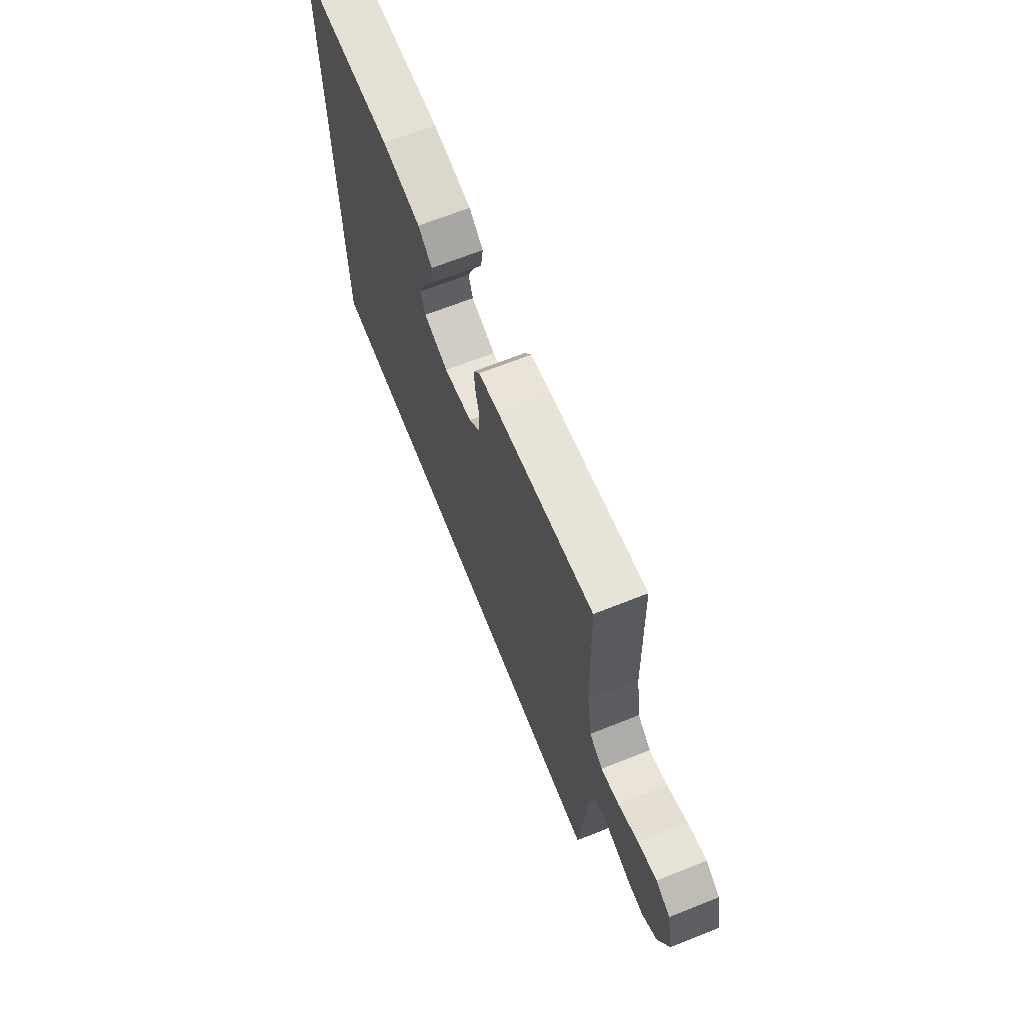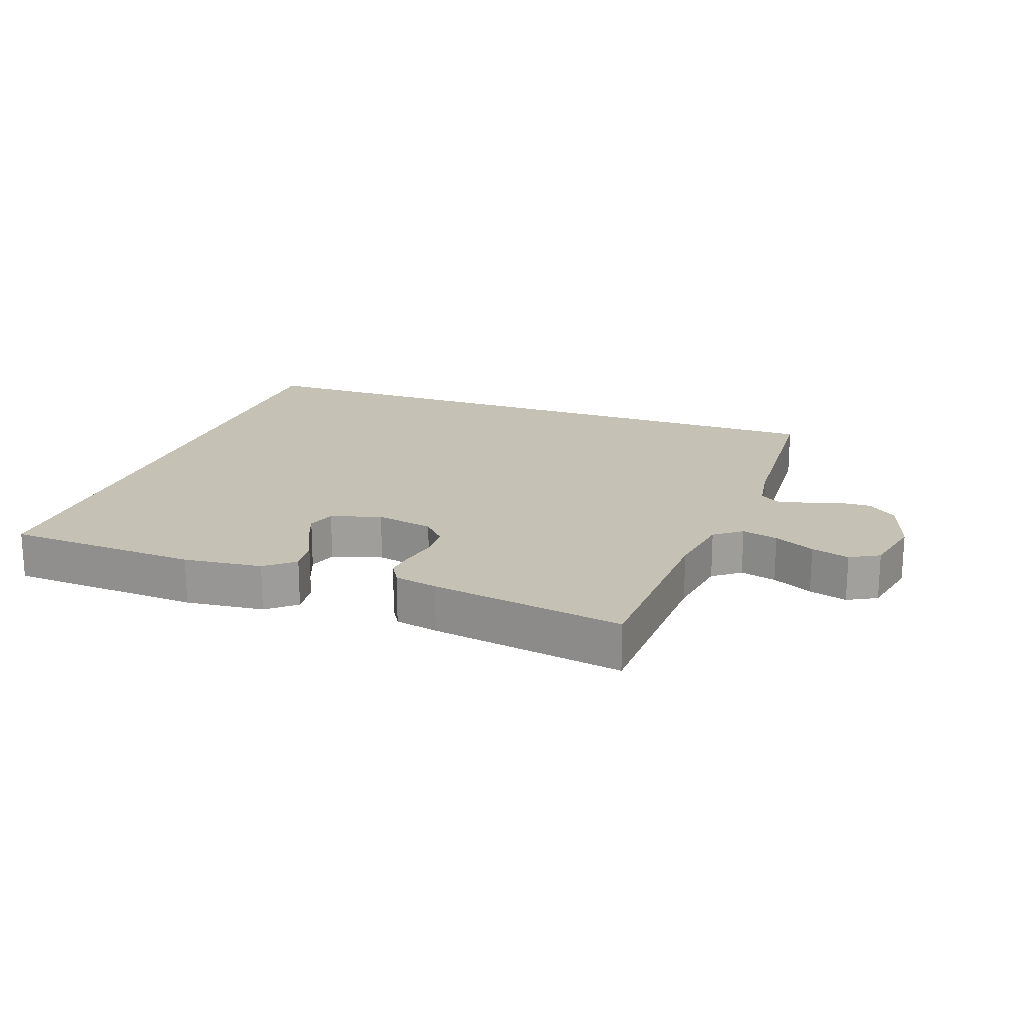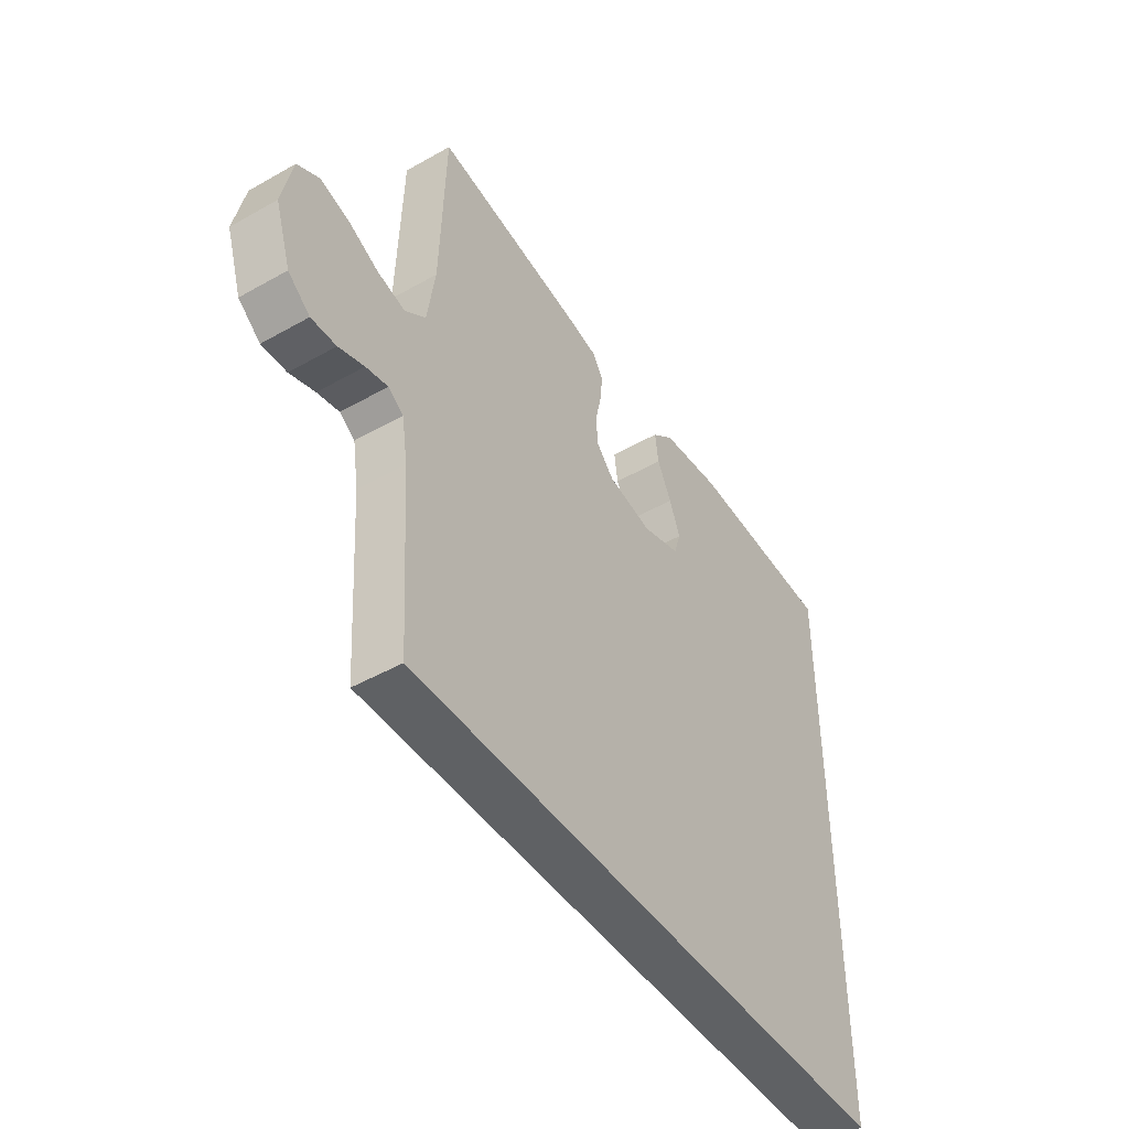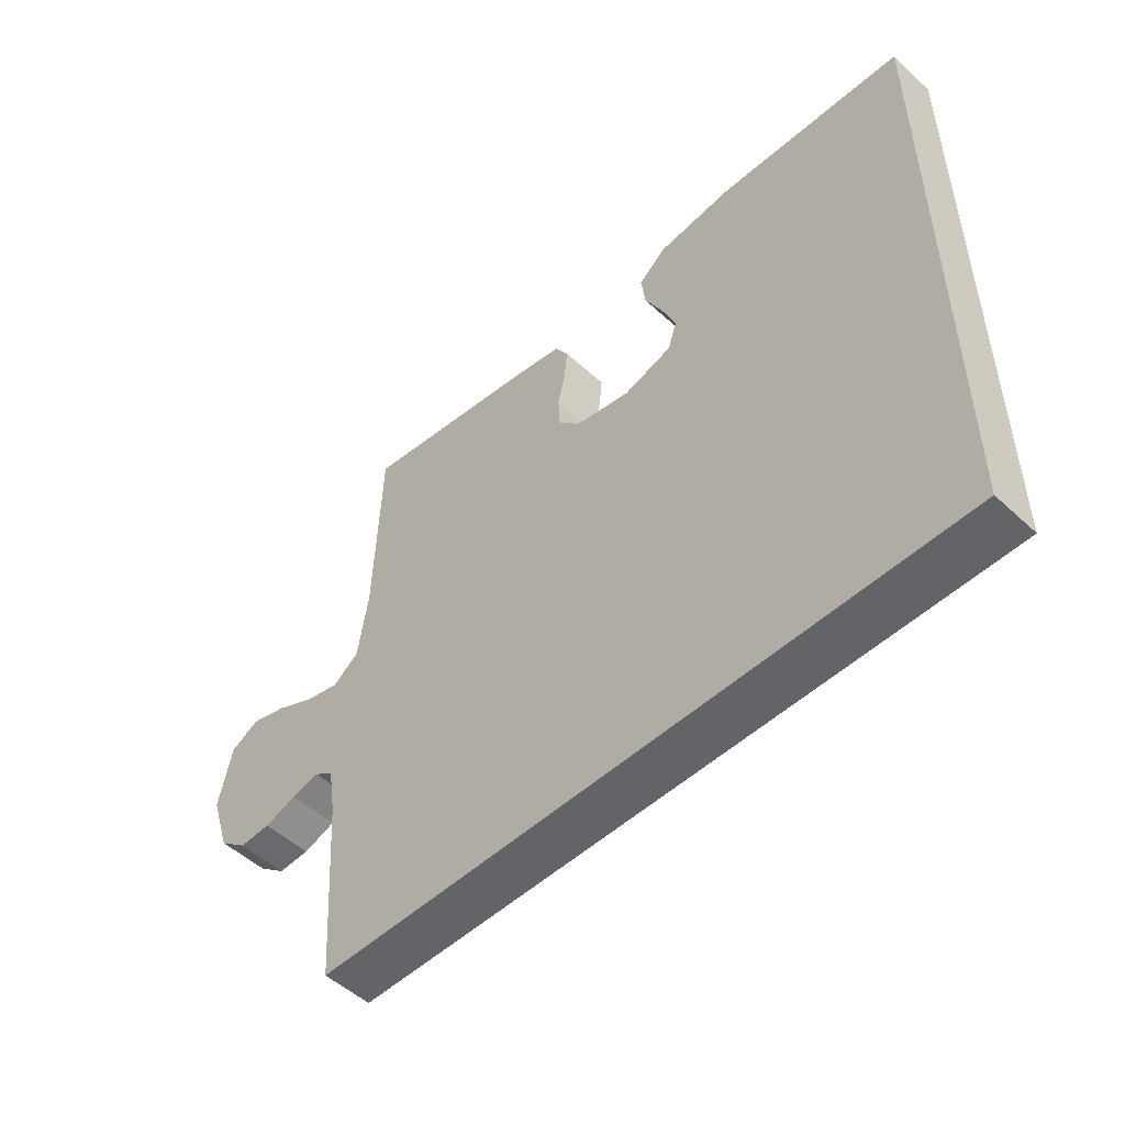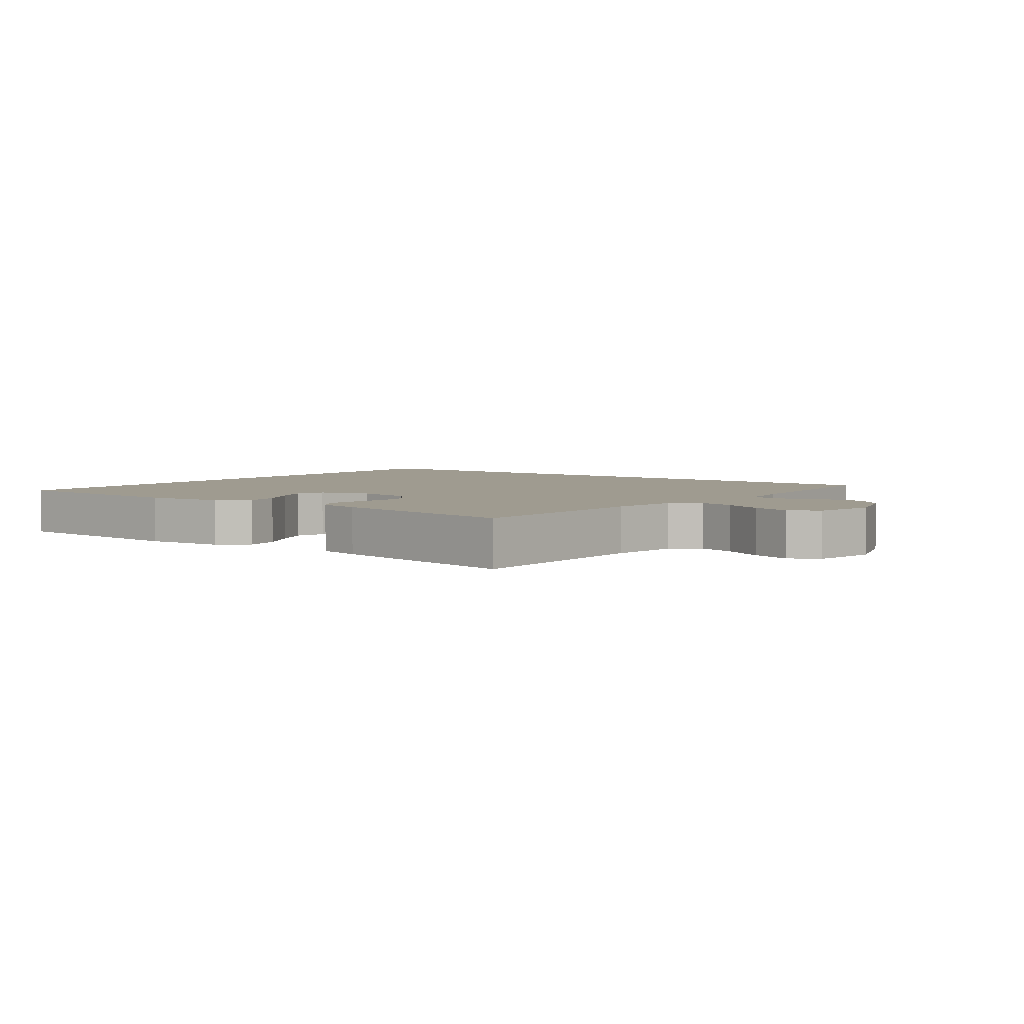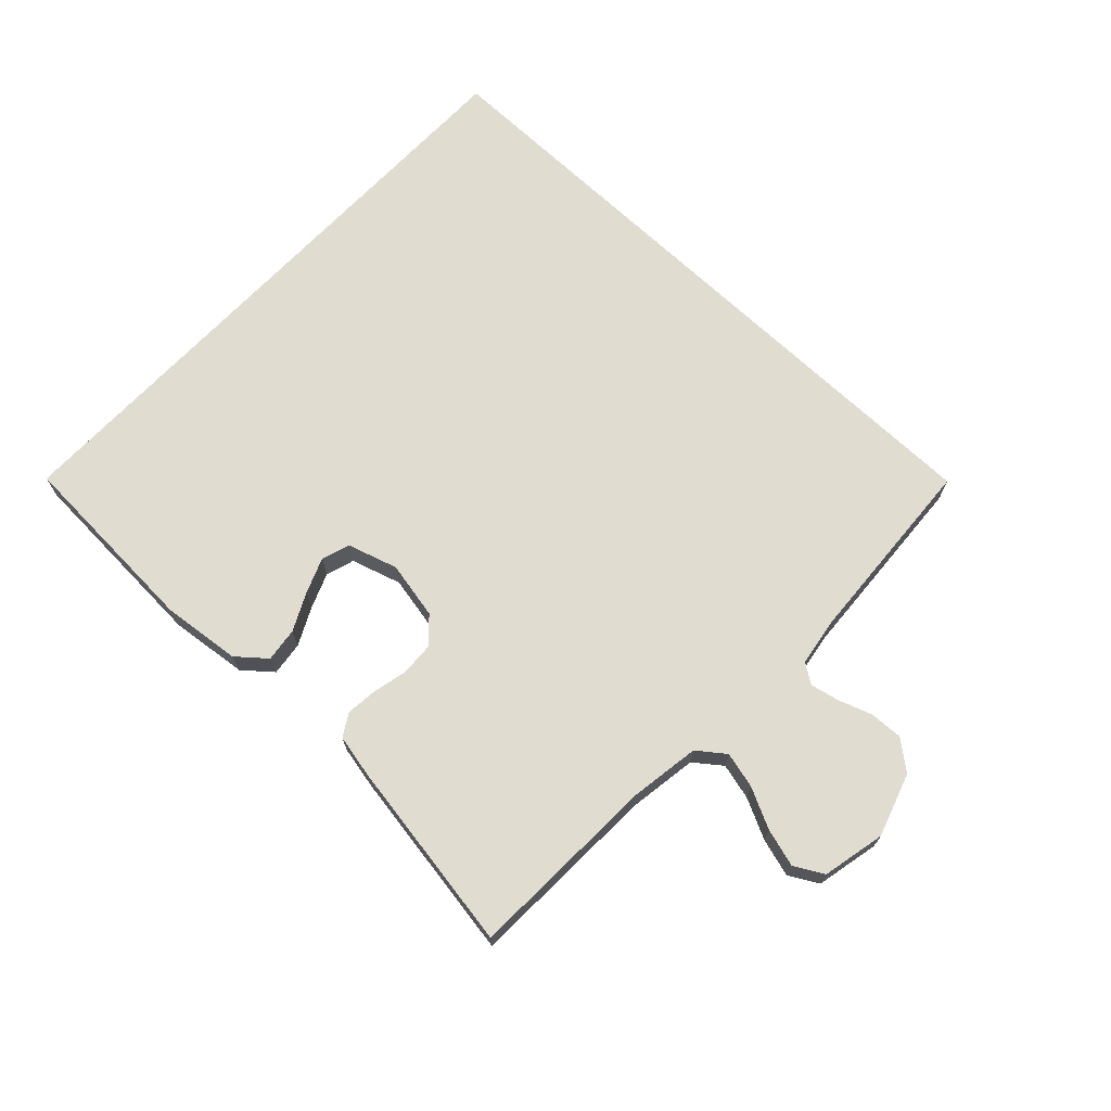
<metadata>
{"format":"obj","ext":"obj","renderer":"f3d","projection":"perspective","resolution":1024,"background":"white","views":[{"elev":67.8,"azim":68.3,"up":"+Z"},{"elev":18.8,"azim":19.9,"up":"+Y"},{"elev":-46.7,"azim":122.8,"up":"+Z"},{"elev":-51.3,"azim":-135.0,"up":"+Z"},{"elev":4.1,"azim":37.0,"up":"+Y"},{"elev":69.7,"azim":43.4,"up":"+Y"}]}
</metadata>
<code>
v 0.524 0.07 -0.5
v -0.5 0.07 -0.5
v -0.5 0.07 0.462
v -0.2 0.07 0.477
v -0.078 0.07 0.463
v -0.034 0.07 0.426
v -0.041 0.07 0.373
v -0.07 0.07 0.315
v -0.092 0.07 0.26
v -0.078 0.07 0.216
v 0 0.07 0.192
v 0.09 0.07 0.21
v 0.126 0.07 0.249
v 0.129 0.07 0.3
v 0.117 0.07 0.354
v 0.112 0.07 0.403
v 0.133 0.07 0.438
v 0.2 0.07 0.452
v 0.5 0.07 0.5
v 0.51 0.07 0.2
v 0.526 0.07 0.093
v 0.568 0.07 0.061
v 0.624 0.07 0.075
v 0.687 0.07 0.106
v 0.746 0.07 0.123
v 0.791 0.07 0.098
v 0.812 0.07 0
v 0.78 0.07 -0.098
v 0.735 0.07 -0.134
v 0.684 0.07 -0.132
v 0.632 0.07 -0.114
v 0.587 0.07 -0.104
v 0.556 0.07 -0.125
v 0.544 0.07 -0.2
v 0.524 0 -0.5
v -0.5 0 -0.5
v -0.5 0 0.462
v -0.2 0 0.477
v -0.078 0 0.463
v -0.034 0 0.426
v -0.041 0 0.373
v -0.07 0 0.315
v -0.092 0 0.26
v -0.078 0 0.216
v 0 0 0.192
v 0.09 0 0.21
v 0.126 0 0.249
v 0.129 0 0.3
v 0.117 0 0.354
v 0.112 0 0.403
v 0.133 0 0.438
v 0.2 0 0.452
v 0.5 0 0.5
v 0.51 0 0.2
v 0.526 0 0.093
v 0.568 0 0.061
v 0.624 0 0.075
v 0.687 0 0.106
v 0.746 0 0.123
v 0.791 0 0.098
v 0.812 0 0
v 0.78 0 -0.098
v 0.735 0 -0.134
v 0.684 0 -0.132
v 0.632 0 -0.114
v 0.587 0 -0.104
v 0.556 0 -0.125
v 0.544 0 -0.2
f 28 29 30 31
f 28 31 32
f 27 28 32
f 26 27 32
f 23 24 25 26
f 22 23 26 32
f 21 22 32 33
f 17 18 19 20
f 14 15 16 17
f 14 17 20 21
f 5 6 7 8
f 5 8 9
f 4 5 9
f 3 4 9 10
f 34 1 2 3
f 13 14 21 33
f 12 13 33 34
f 11 12 34
f 10 11 34
f 3 10 34
f 65 64 63 62
f 66 65 62
f 66 62 61
f 66 61 60
f 60 59 58 57
f 66 60 57 56
f 67 66 56 55
f 54 53 52 51
f 51 50 49 48
f 55 54 51 48
f 42 41 40 39
f 43 42 39
f 43 39 38
f 44 43 38 37
f 37 36 35 68
f 67 55 48 47
f 68 67 47 46
f 68 46 45
f 68 45 44
f 68 44 37
f 1 35 36 2
f 2 36 37 3
f 3 37 38 4
f 4 38 39 5
f 5 39 40 6
f 6 40 41 7
f 7 41 42 8
f 8 42 43 9
f 9 43 44 10
f 10 44 45 11
f 11 45 46 12
f 12 46 47 13
f 13 47 48 14
f 14 48 49 15
f 15 49 50 16
f 16 50 51 17
f 17 51 52 18
f 18 52 53 19
f 19 53 54 20
f 20 54 55 21
f 21 55 56 22
f 22 56 57 23
f 23 57 58 24
f 24 58 59 25
f 25 59 60 26
f 26 60 61 27
f 27 61 62 28
f 28 62 63 29
f 29 63 64 30
f 30 64 65 31
f 31 65 66 32
f 32 66 67 33
f 33 67 68 34
f 34 68 35 1

</code>
